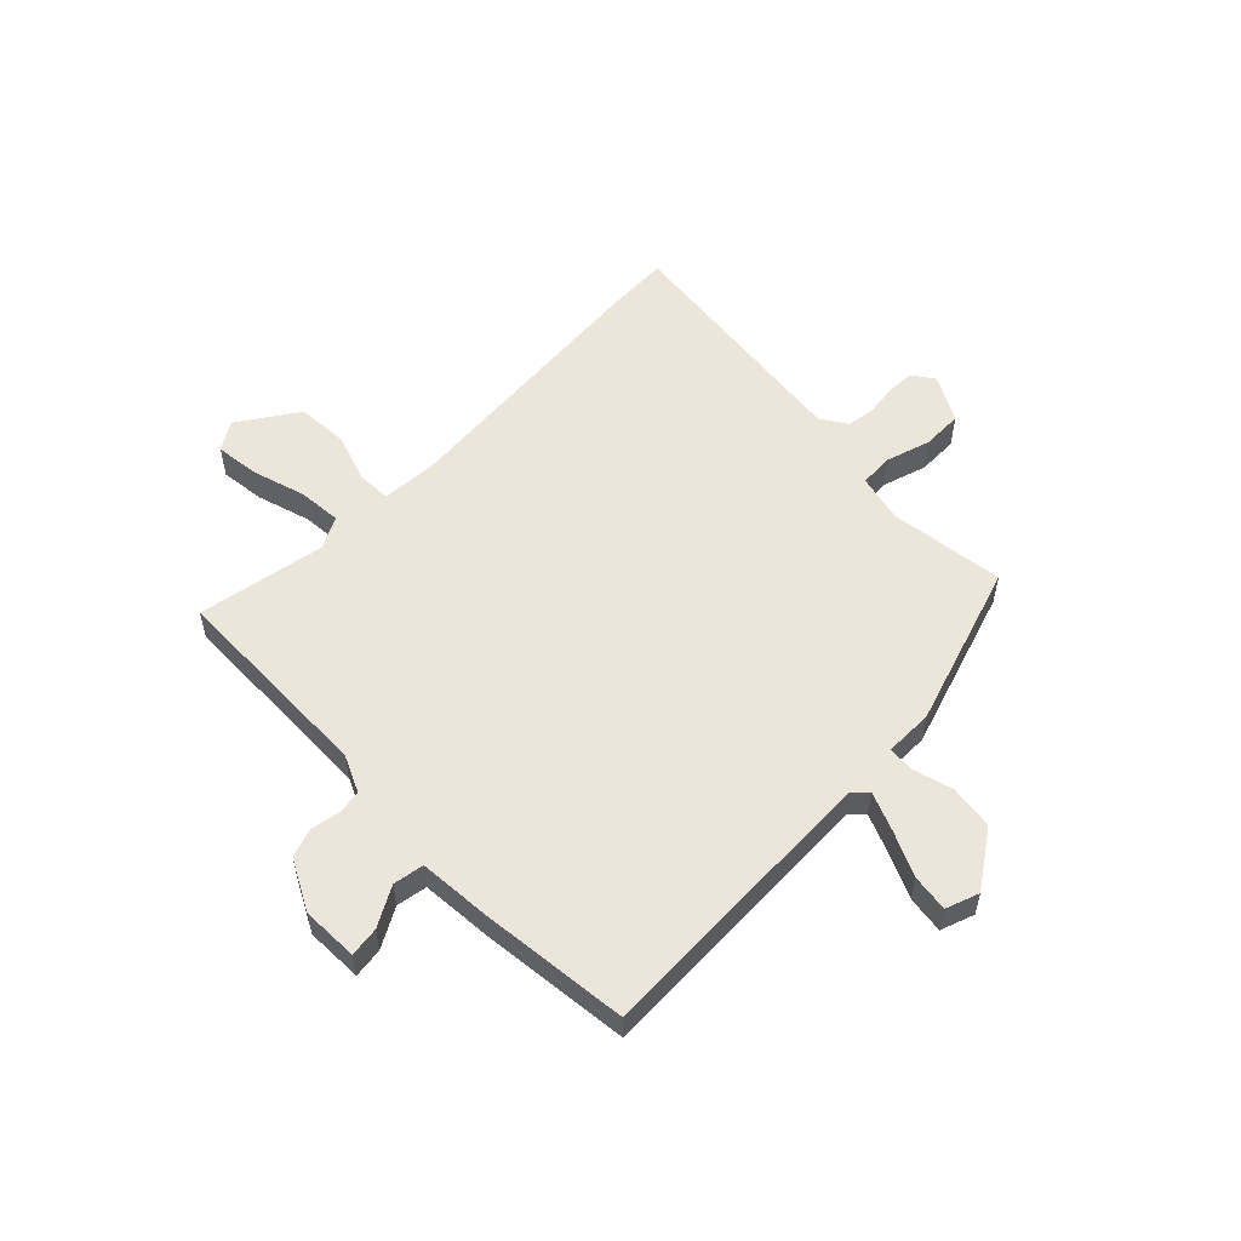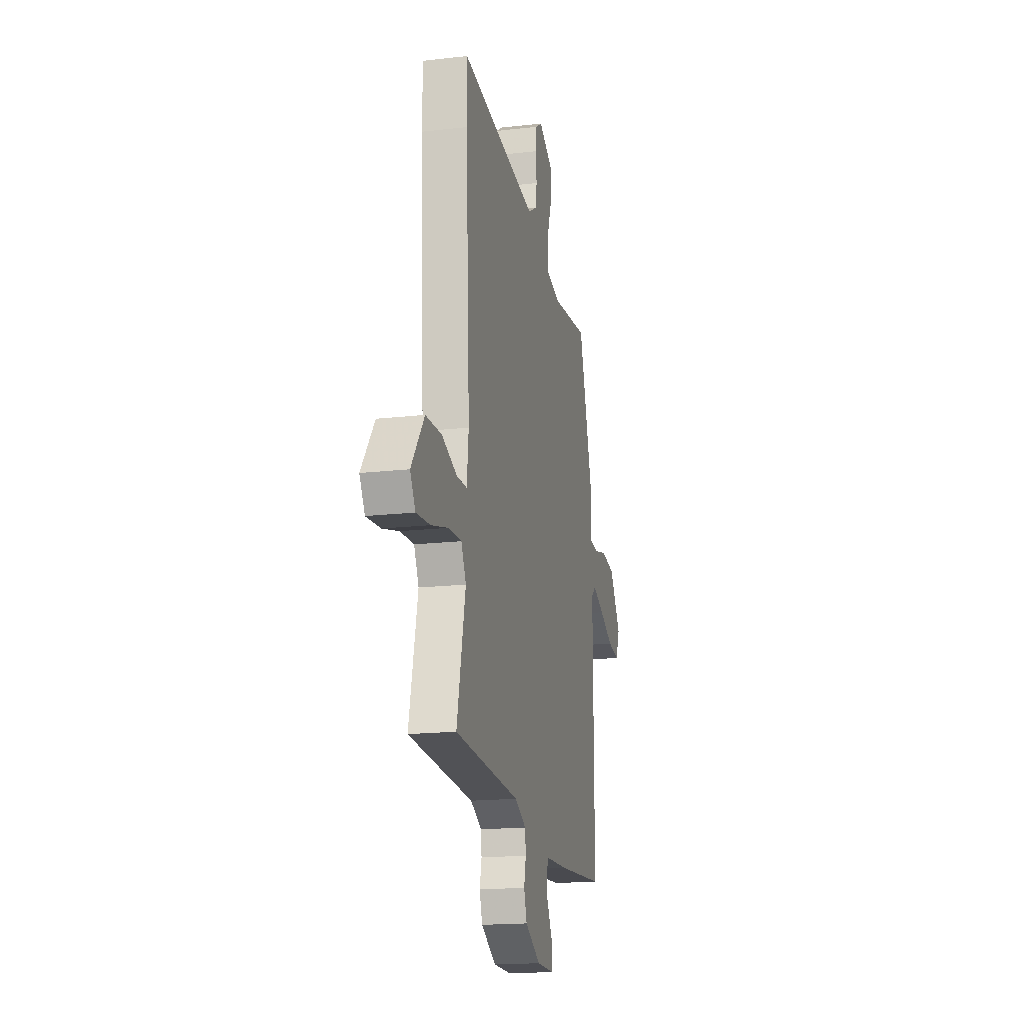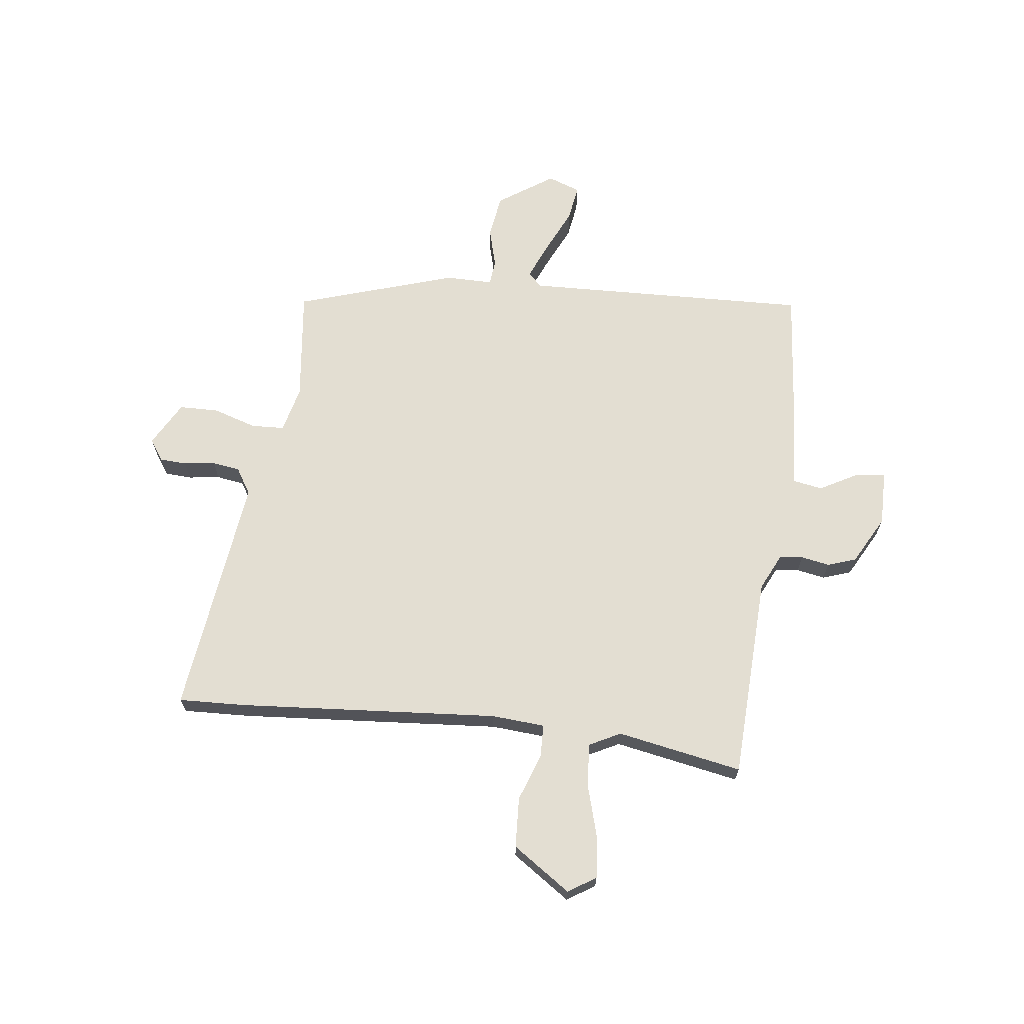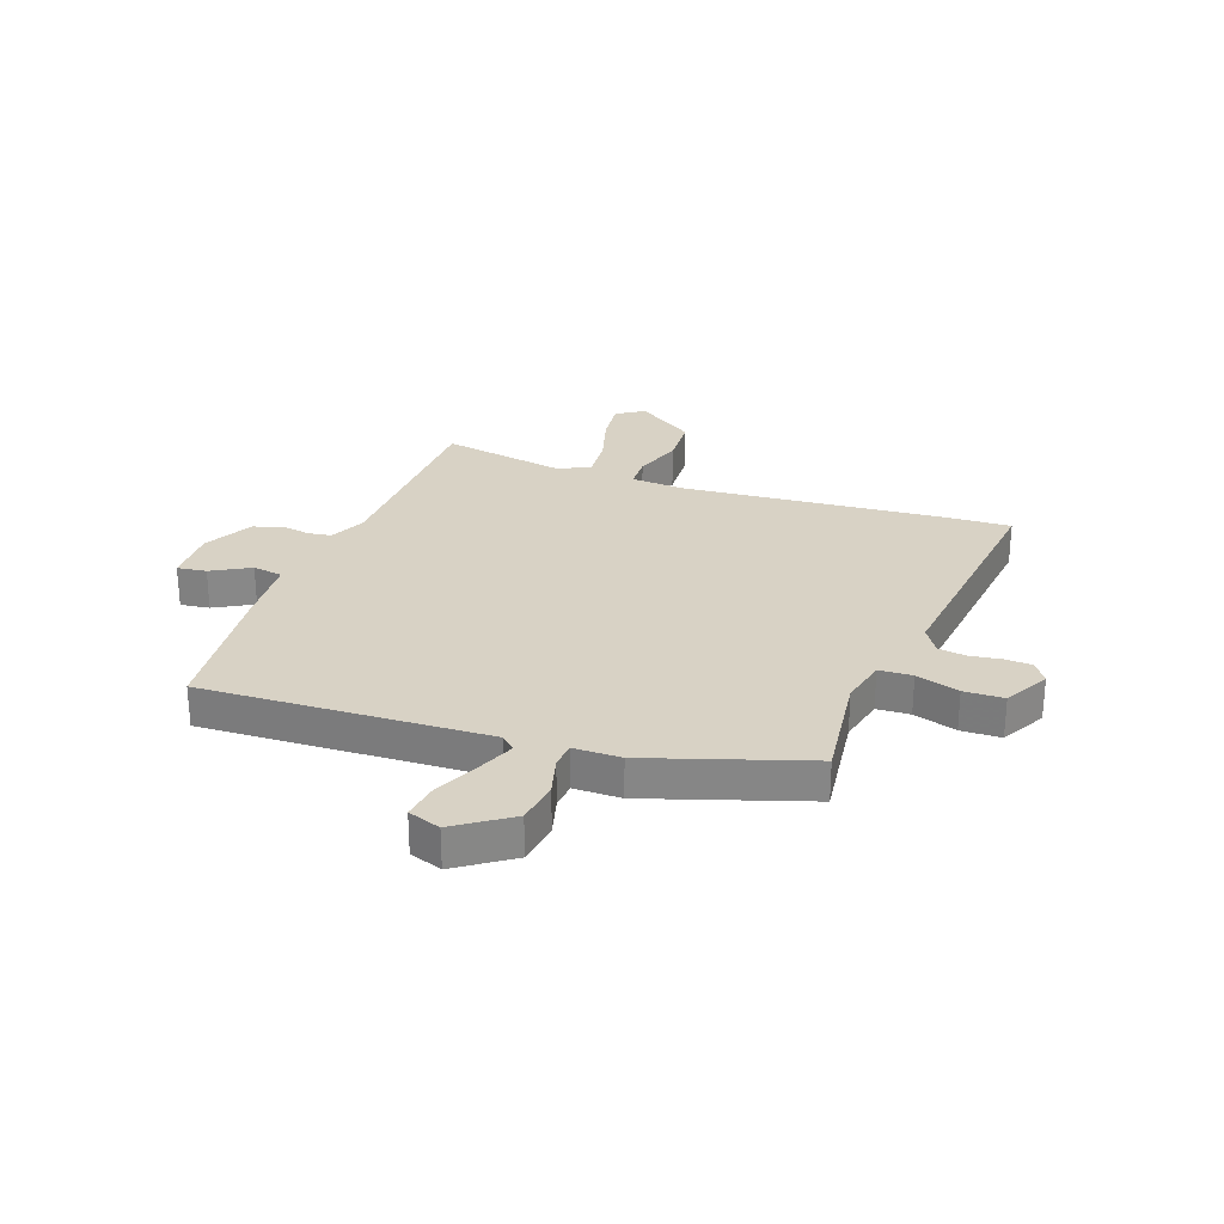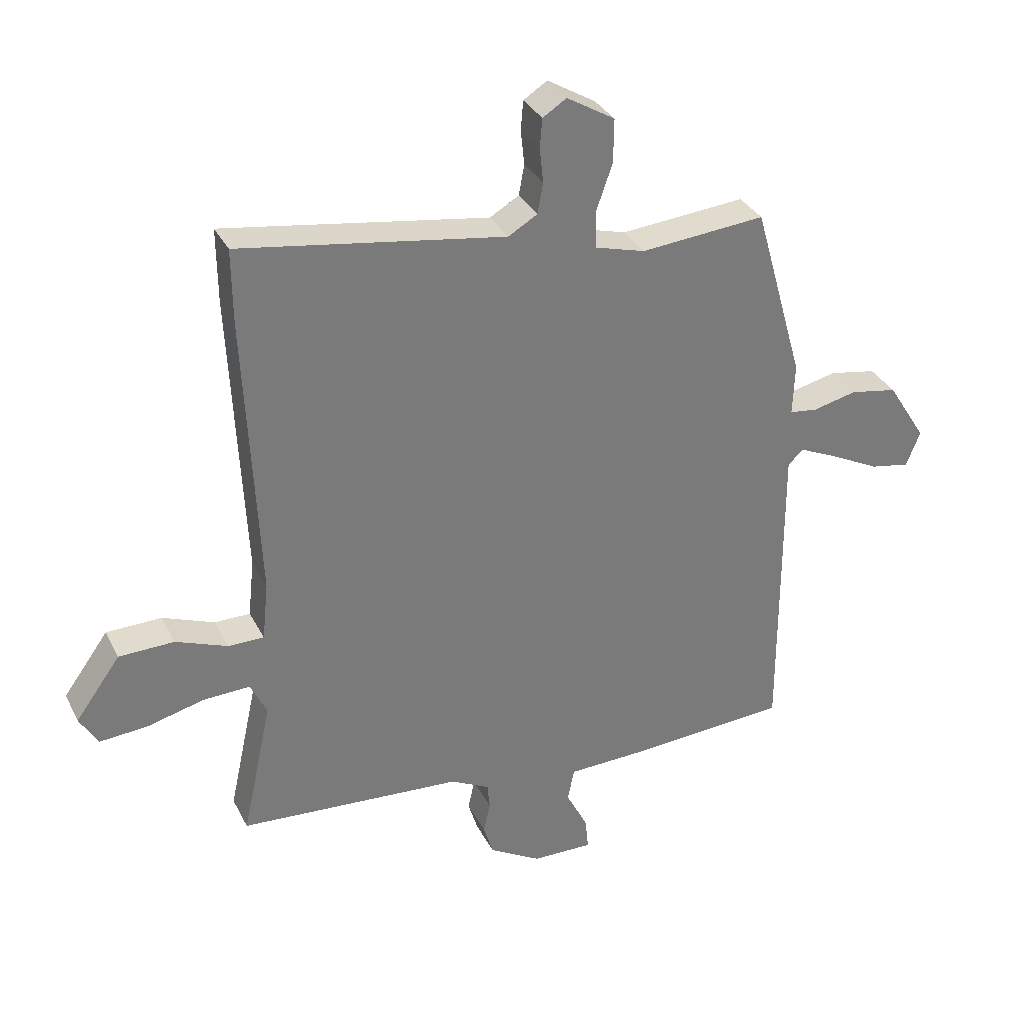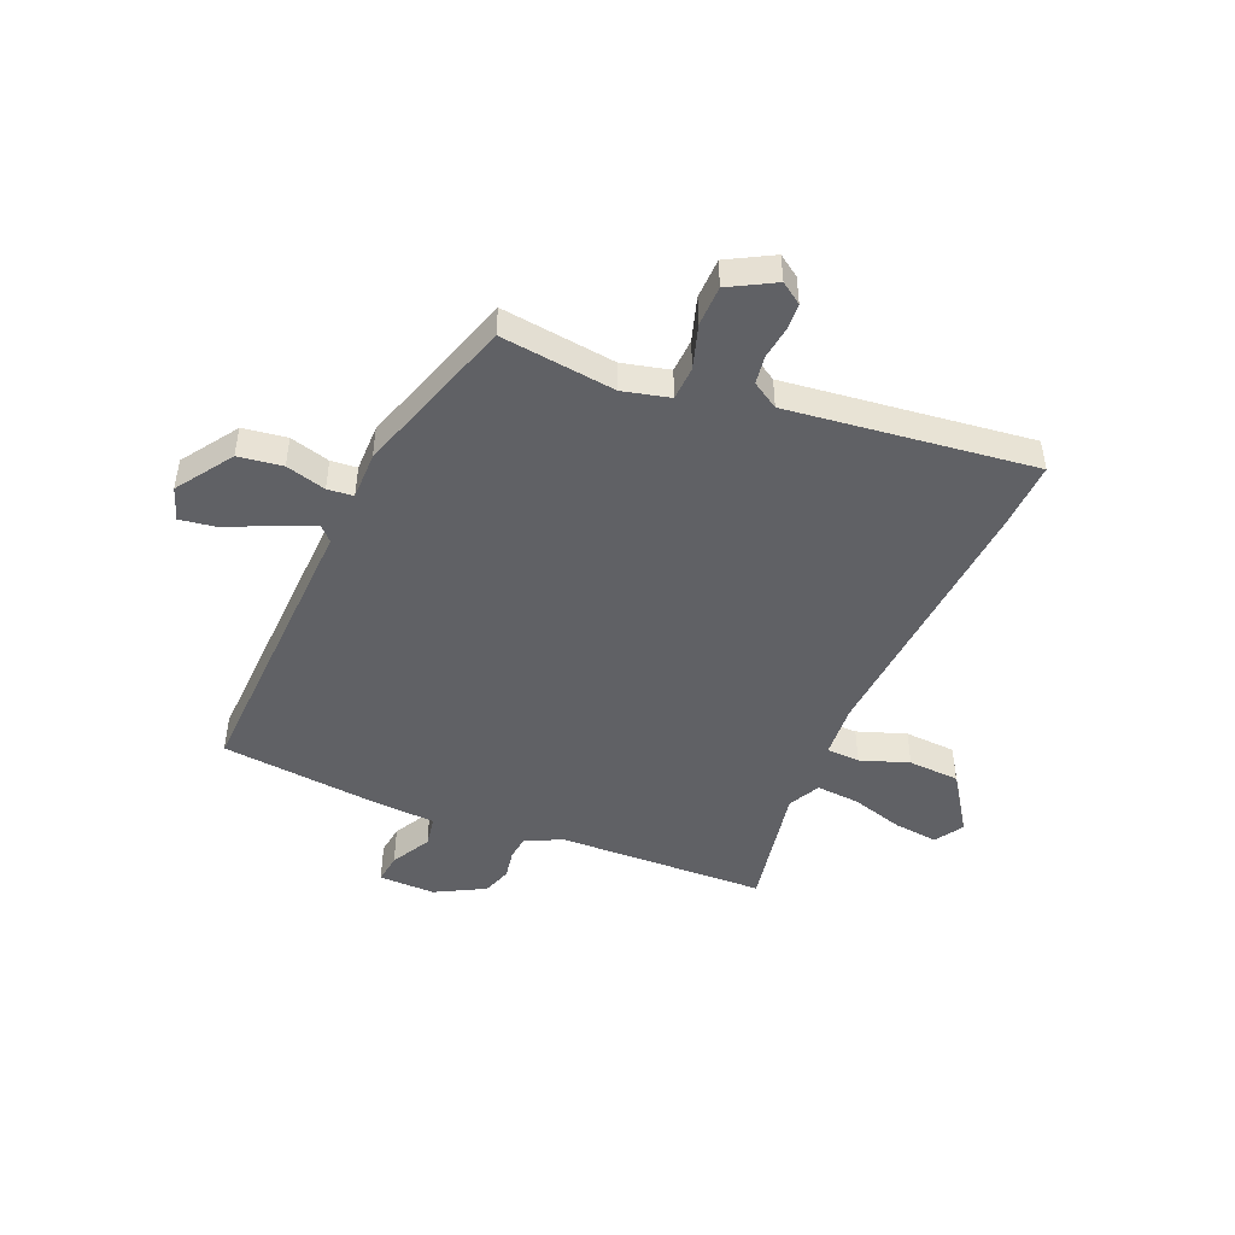
<metadata>
{"format":"obj","ext":"obj","renderer":"f3d","projection":"perspective","resolution":1024,"background":"white","views":[{"elev":55.7,"azim":-137.1,"up":"+Y"},{"elev":-17.3,"azim":103.0,"up":"+Z"},{"elev":67.4,"azim":95.3,"up":"+Y"},{"elev":27.7,"azim":-72.4,"up":"+Y"},{"elev":33.1,"azim":156.5,"up":"+Z"},{"elev":-47.3,"azim":-24.8,"up":"+Y"}]}
</metadata>
<code>
v -0.368 0.07 0.482
v -0.163 0.07 0.464
v -0.08 0.07 0.487
v -0.079 0.07 0.547
v -0.106 0.07 0.624
v -0.107 0.07 0.696
v -0.028 0.07 0.743
v 0.011 0.07 0.718
v 0.015 0.07 0.67
v 0.009 0.07 0.613
v 0.018 0.07 0.563
v 0.066 0.07 0.535
v 0.501 0.07 0.603
v 0.5 0.07 0.484
v 0.478 0.07 0.01
v 0.488 0.07 -0.086
v 0.547 0.07 -0.086
v 0.632 0.07 -0.053
v 0.723 0.07 -0.055
v 0.797 0.07 -0.157
v 0.767 0.07 -0.208
v 0.688 0.07 -0.202
v 0.594 0.07 -0.178
v 0.517 0.07 -0.175
v 0.49 0.07 -0.232
v 0.539 0.07 -0.457
v 0.17 0.07 -0.483
v 0.106 0.07 -0.516
v 0.102 0.07 -0.559
v 0.113 0.07 -0.61
v 0.097 0.07 -0.662
v 0.011 0.07 -0.712
v -0.089 0.07 -0.714
v -0.084 0.07 -0.661
v -0.048 0.07 -0.59
v -0.059 0.07 -0.536
v -0.19 0.07 -0.532
v -0.452 0.07 -0.515
v -0.45 0.07 0.002
v -0.475 0.07 0.026
v -0.541 0.07 -0.004
v -0.62 0.07 -0.044
v -0.685 0.07 -0.056
v -0.708 0.07 0.002
v -0.644 0.07 0.103
v -0.566 0.07 0.117
v -0.494 0.07 0.1
v -0.448 0.07 0.106
v -0.451 0.07 0.191
v -0.368 0 0.482
v -0.163 0 0.464
v -0.08 0 0.487
v -0.079 0 0.547
v -0.106 0 0.624
v -0.107 0 0.696
v -0.028 0 0.743
v 0.011 0 0.718
v 0.015 0 0.67
v 0.009 0 0.613
v 0.018 0 0.563
v 0.066 0 0.535
v 0.501 0 0.603
v 0.5 0 0.484
v 0.478 0 0.01
v 0.488 0 -0.086
v 0.547 0 -0.086
v 0.632 0 -0.053
v 0.723 0 -0.055
v 0.797 0 -0.157
v 0.767 0 -0.208
v 0.688 0 -0.202
v 0.594 0 -0.178
v 0.517 0 -0.175
v 0.49 0 -0.232
v 0.539 0 -0.457
v 0.17 0 -0.483
v 0.106 0 -0.516
v 0.102 0 -0.559
v 0.113 0 -0.61
v 0.097 0 -0.662
v 0.011 0 -0.712
v -0.089 0 -0.714
v -0.084 0 -0.661
v -0.048 0 -0.59
v -0.059 0 -0.536
v -0.19 0 -0.532
v -0.452 0 -0.515
v -0.45 0 0.002
v -0.475 0 0.026
v -0.541 0 -0.004
v -0.62 0 -0.044
v -0.685 0 -0.056
v -0.708 0 0.002
v -0.644 0 0.103
v -0.566 0 0.117
v -0.494 0 0.1
v -0.448 0 0.106
v -0.451 0 0.191
f 48 49 1 2
f 44 45 46 47
f 44 47 48
f 41 42 43 44
f 40 41 44 48
f 39 40 48 2
f 36 37 38 39
f 32 33 34 35
f 32 35 36
f 29 30 31 32
f 28 29 32 36
f 27 28 36 39
f 25 26 27 39
f 20 21 22 23
f 20 23 24
f 17 18 19 20
f 16 17 20 24
f 12 13 14 15
f 11 12 15 16
f 7 8 9 10
f 7 10 11
f 4 5 6 7
f 3 4 7 11
f 25 39 2 3
f 16 24 25
f 3 11 16 25
f 51 50 98 97
f 96 95 94 93
f 97 96 93
f 93 92 91 90
f 97 93 90 89
f 51 97 89 88
f 88 87 86 85
f 84 83 82 81
f 85 84 81
f 81 80 79 78
f 85 81 78 77
f 88 85 77 76
f 88 76 75 74
f 72 71 70 69
f 73 72 69
f 69 68 67 66
f 73 69 66 65
f 64 63 62 61
f 65 64 61 60
f 59 58 57 56
f 60 59 56
f 56 55 54 53
f 60 56 53 52
f 52 51 88 74
f 74 73 65
f 74 65 60 52
f 1 50 51 2
f 2 51 52 3
f 3 52 53 4
f 4 53 54 5
f 5 54 55 6
f 6 55 56 7
f 7 56 57 8
f 8 57 58 9
f 9 58 59 10
f 10 59 60 11
f 11 60 61 12
f 12 61 62 13
f 13 62 63 14
f 14 63 64 15
f 15 64 65 16
f 16 65 66 17
f 17 66 67 18
f 18 67 68 19
f 19 68 69 20
f 20 69 70 21
f 21 70 71 22
f 22 71 72 23
f 23 72 73 24
f 24 73 74 25
f 25 74 75 26
f 26 75 76 27
f 27 76 77 28
f 28 77 78 29
f 29 78 79 30
f 30 79 80 31
f 31 80 81 32
f 32 81 82 33
f 33 82 83 34
f 34 83 84 35
f 35 84 85 36
f 36 85 86 37
f 37 86 87 38
f 38 87 88 39
f 39 88 89 40
f 40 89 90 41
f 41 90 91 42
f 42 91 92 43
f 43 92 93 44
f 44 93 94 45
f 45 94 95 46
f 46 95 96 47
f 47 96 97 48
f 48 97 98 49
f 49 98 50 1

</code>
